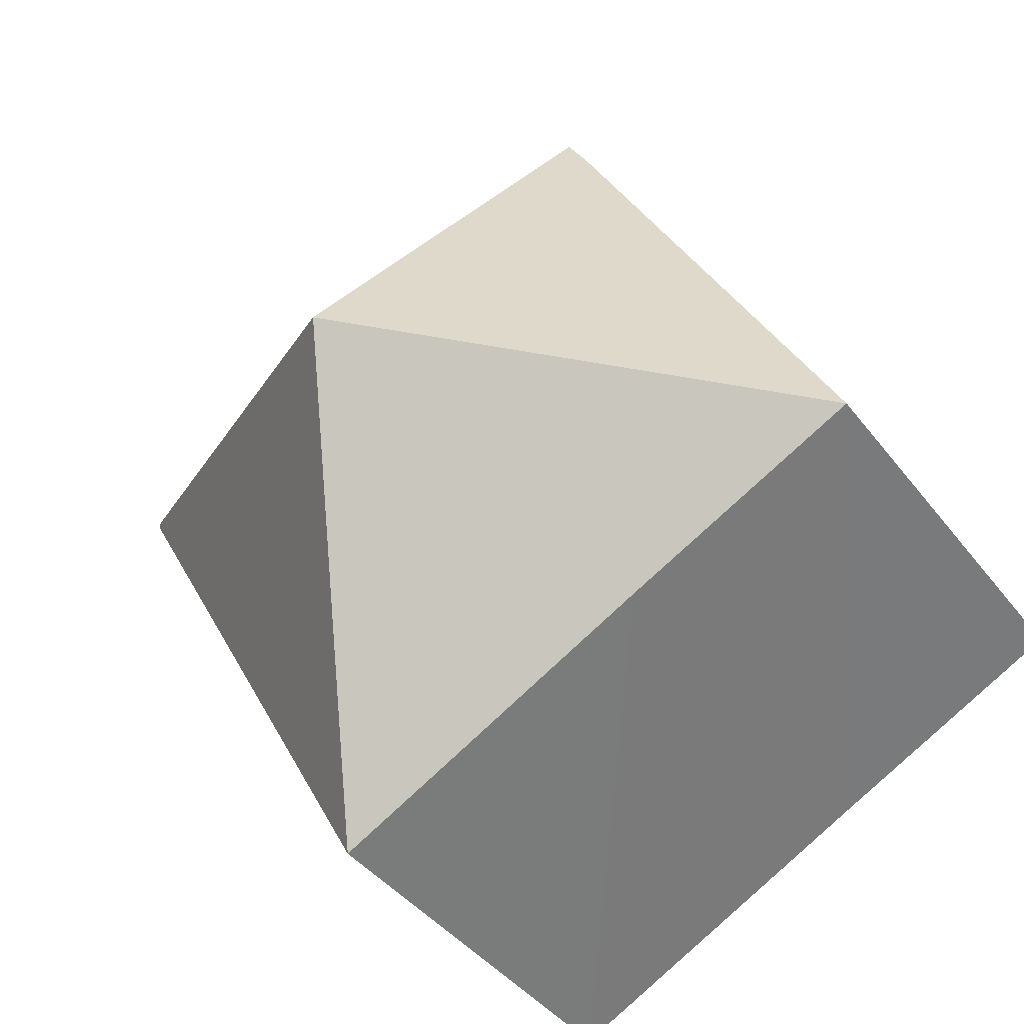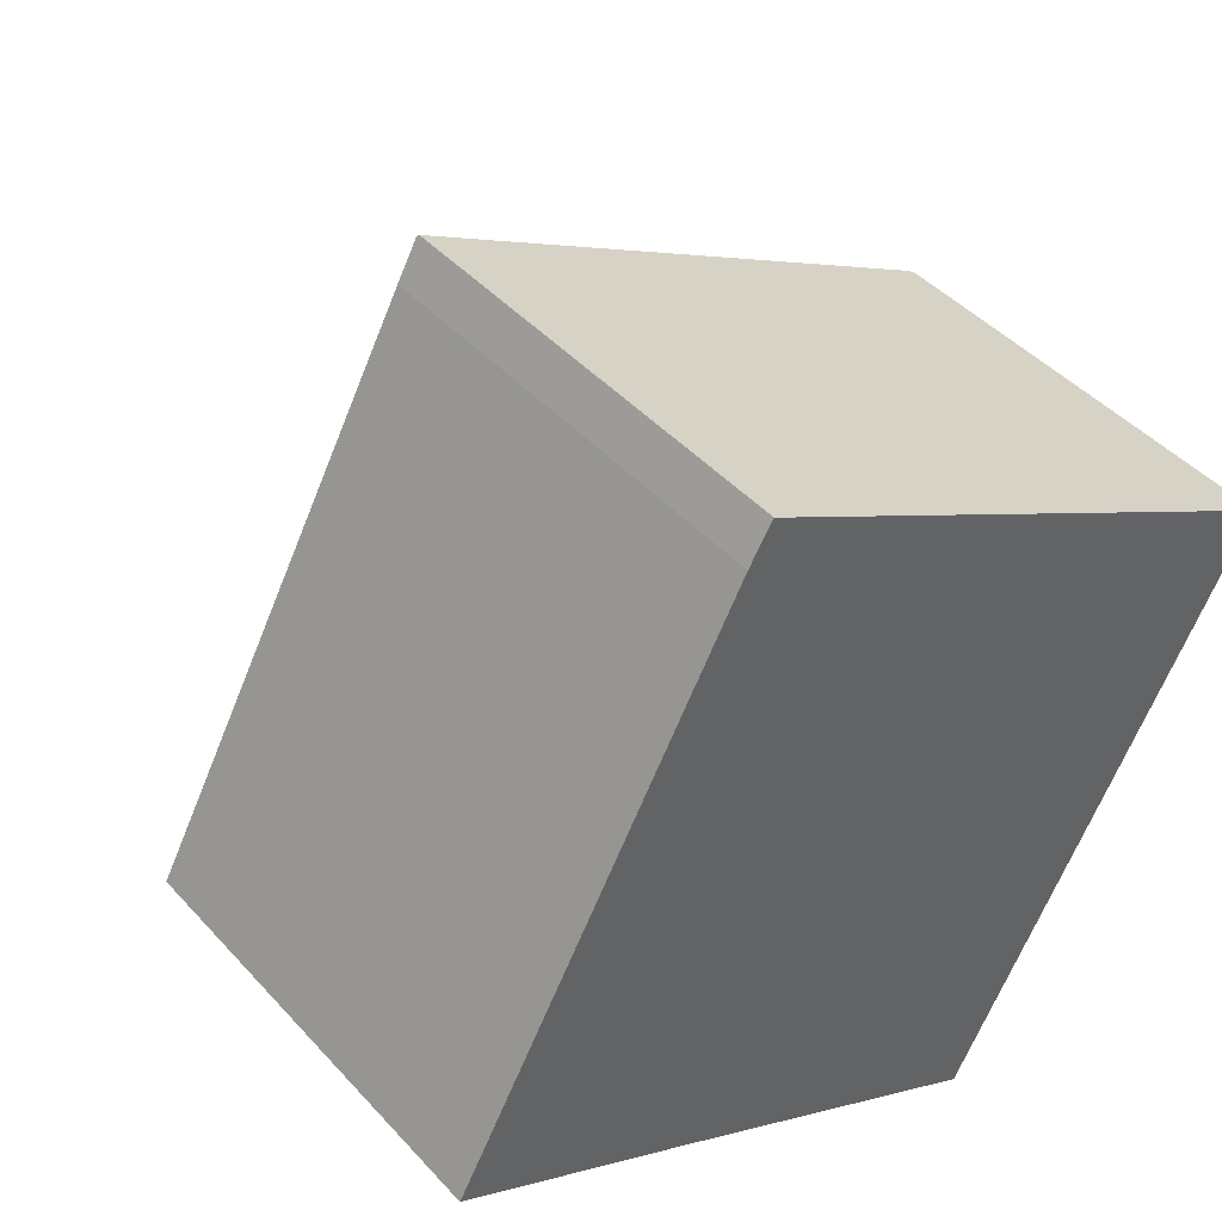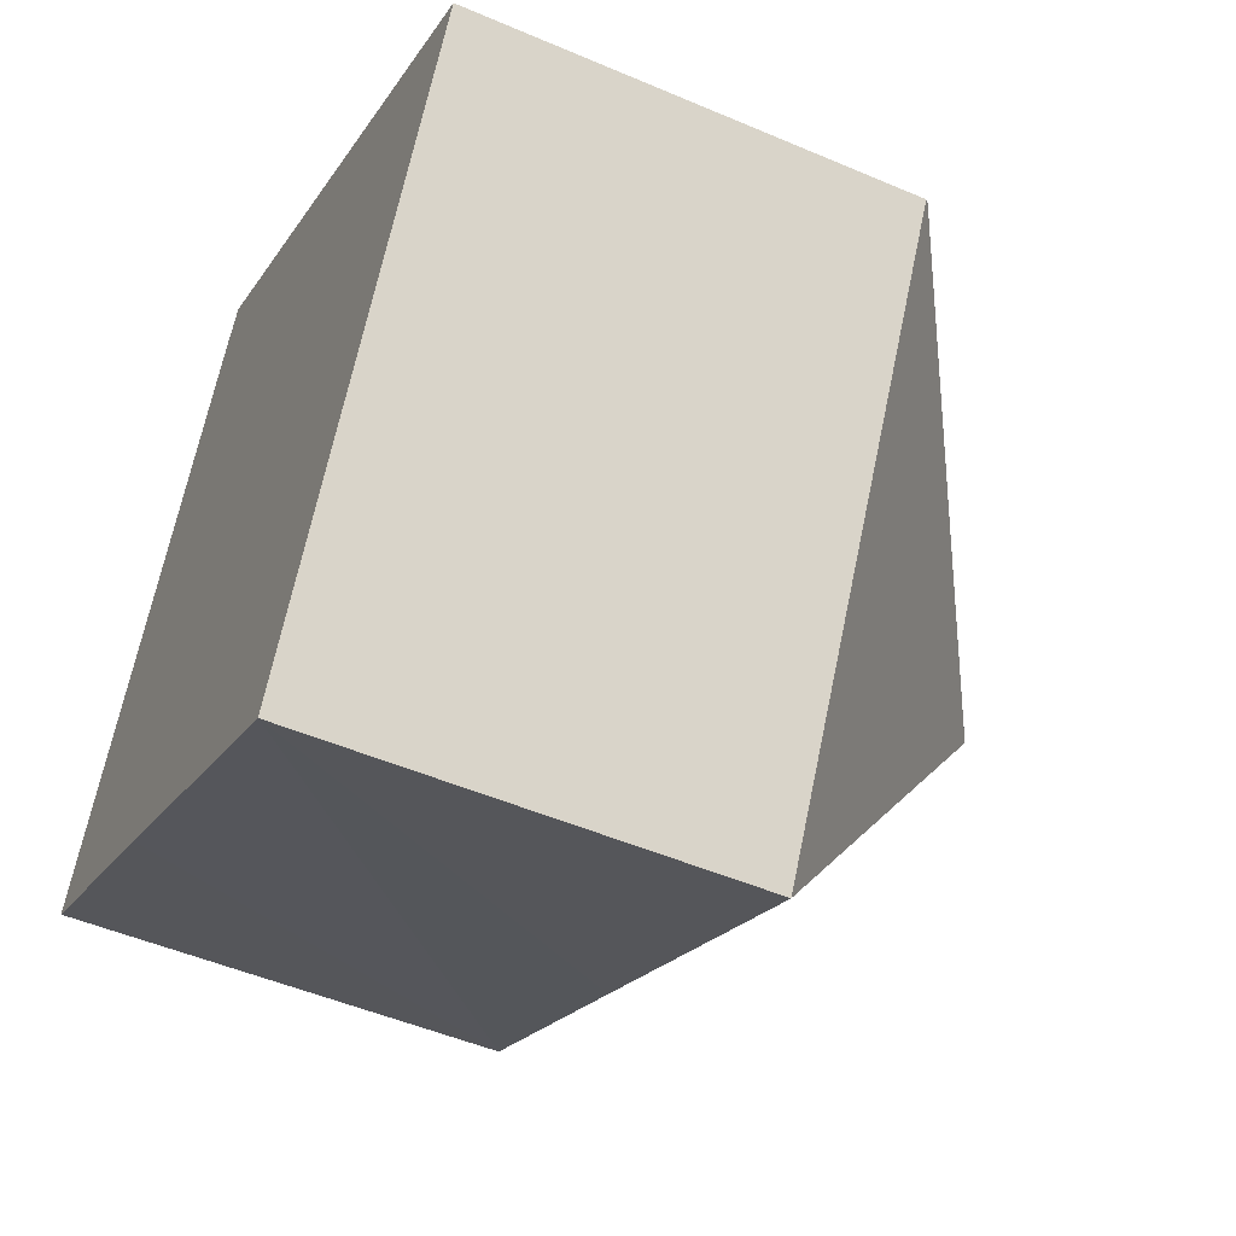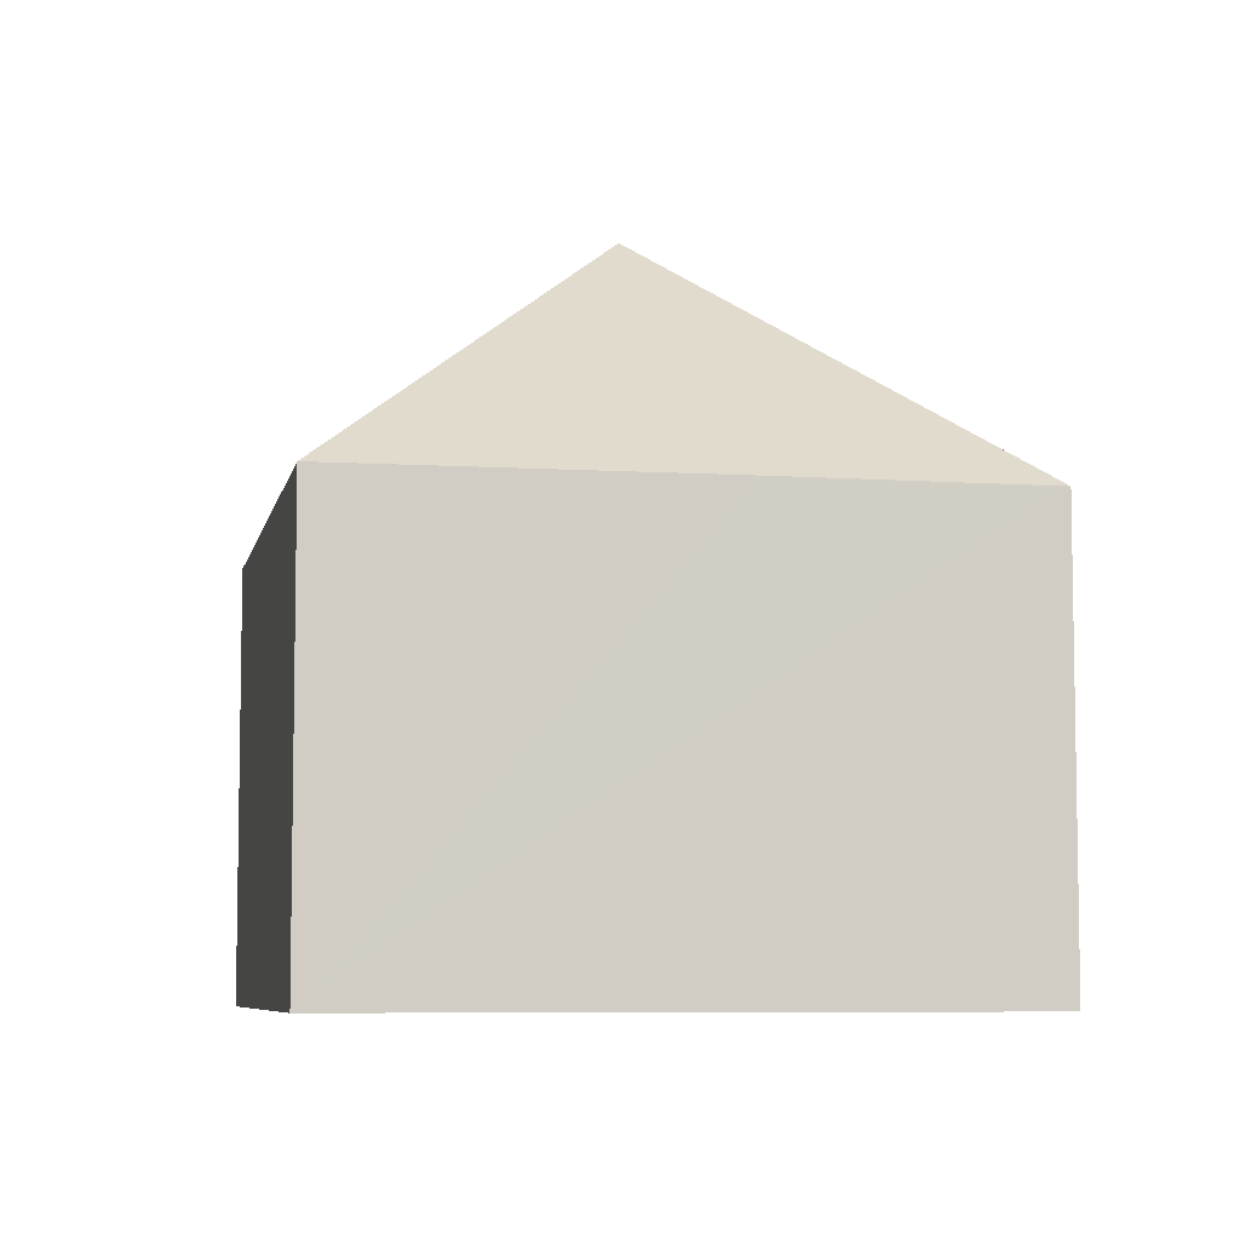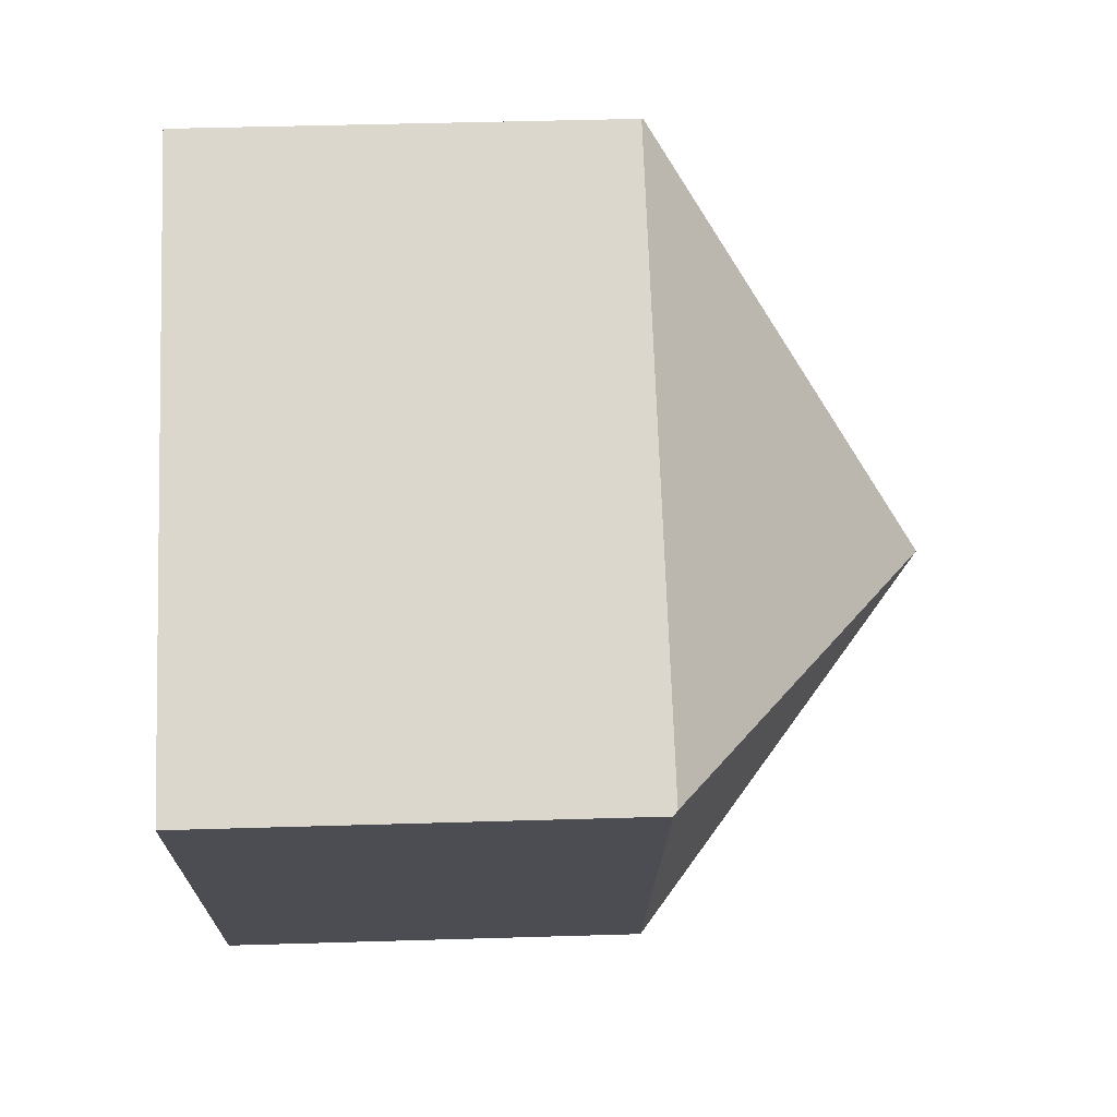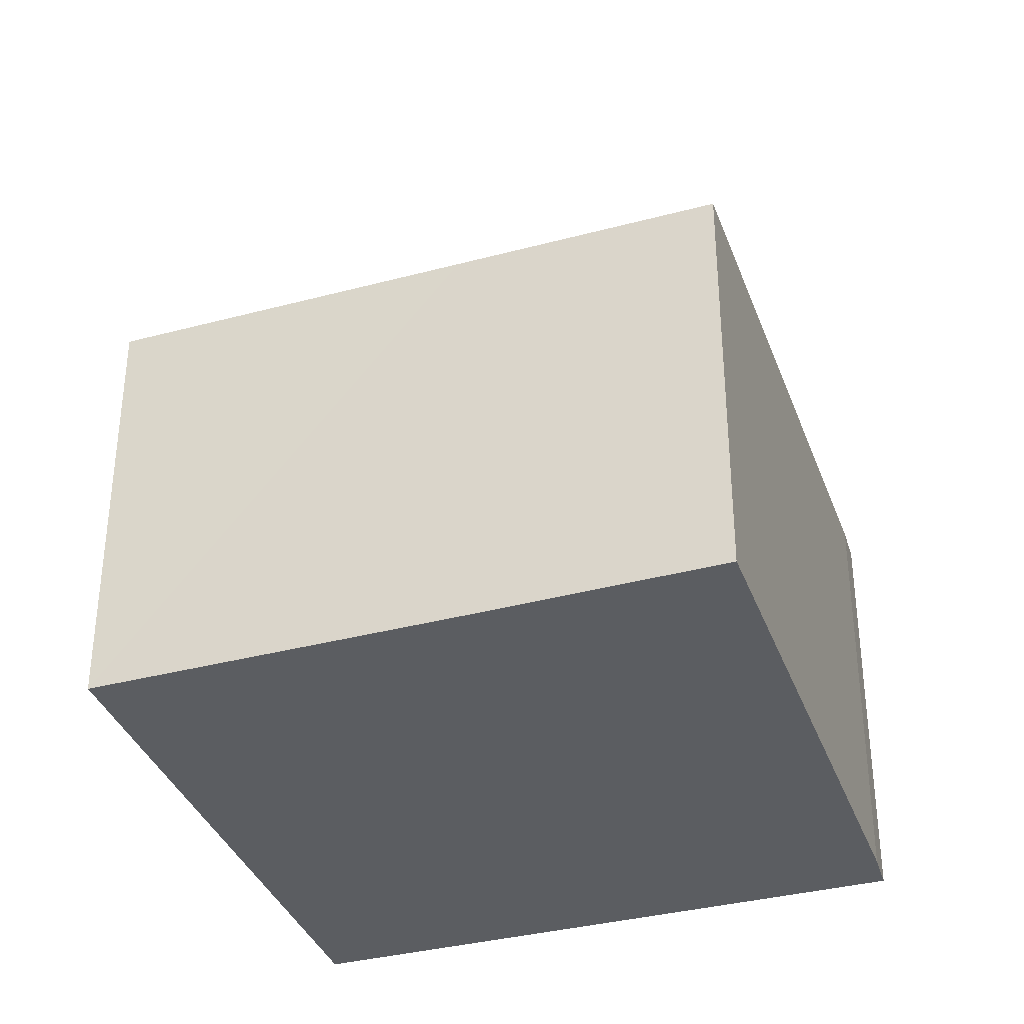
<metadata>
{"format":"obj","ext":"obj","renderer":"f3d","projection":"perspective","resolution":1024,"background":"white","views":[{"elev":-41.0,"azim":-146.4,"up":"+Z"},{"elev":43.4,"azim":-38.5,"up":"+Z"},{"elev":-49.4,"azim":64.6,"up":"+Z"},{"elev":-6.9,"azim":-162.8,"up":"+Y"},{"elev":45.1,"azim":88.0,"up":"+Z"},{"elev":-36.2,"azim":-133.0,"up":"+Y"}]}
</metadata>
<code>
v  3.819 6.927 -1.982
v  6.926 11.22 2.082
v  9.064 6.918 -4.75
v  0 6.908 4.23e-16
v  13.82 6.908 4.092
v  13.75 6.974 4.13
v  4.452 6.89 8.334
v  4.799 6.918 8.909
v  4.819 6.884 8.943
v  4.819 -5.476e-16 8.943
v  4.799 -5.455e-16 8.909
v  4.452 -5.103e-16 8.334
v  0 0 0
v  13.75 -2.529e-16 4.13
v  13.82 -2.506e-16 4.092
v  9.064 2.909e-16 -4.75
v  3.819 1.214e-16 -1.982
g defaultobject
f 1 2 3
f 2 1 4
f 2 5 3
f 5 2 6
f 7 2 4
f 2 7 8
f 9 2 8
f 2 9 6
f 7 9 8
f 9 7 10
f 10 7 11
f 11 7 12
f 13 7 4
f 7 13 12
f 10 6 9
f 6 10 14
f 6 14 5
f 5 14 15
f 5 16 3
f 16 5 15
f 16 1 3
f 1 16 4
f 4 16 17
f 4 17 13
f 14 16 15
f 16 14 10
f 16 10 17
f 17 10 13
f 13 10 11
f 13 11 12

</code>
